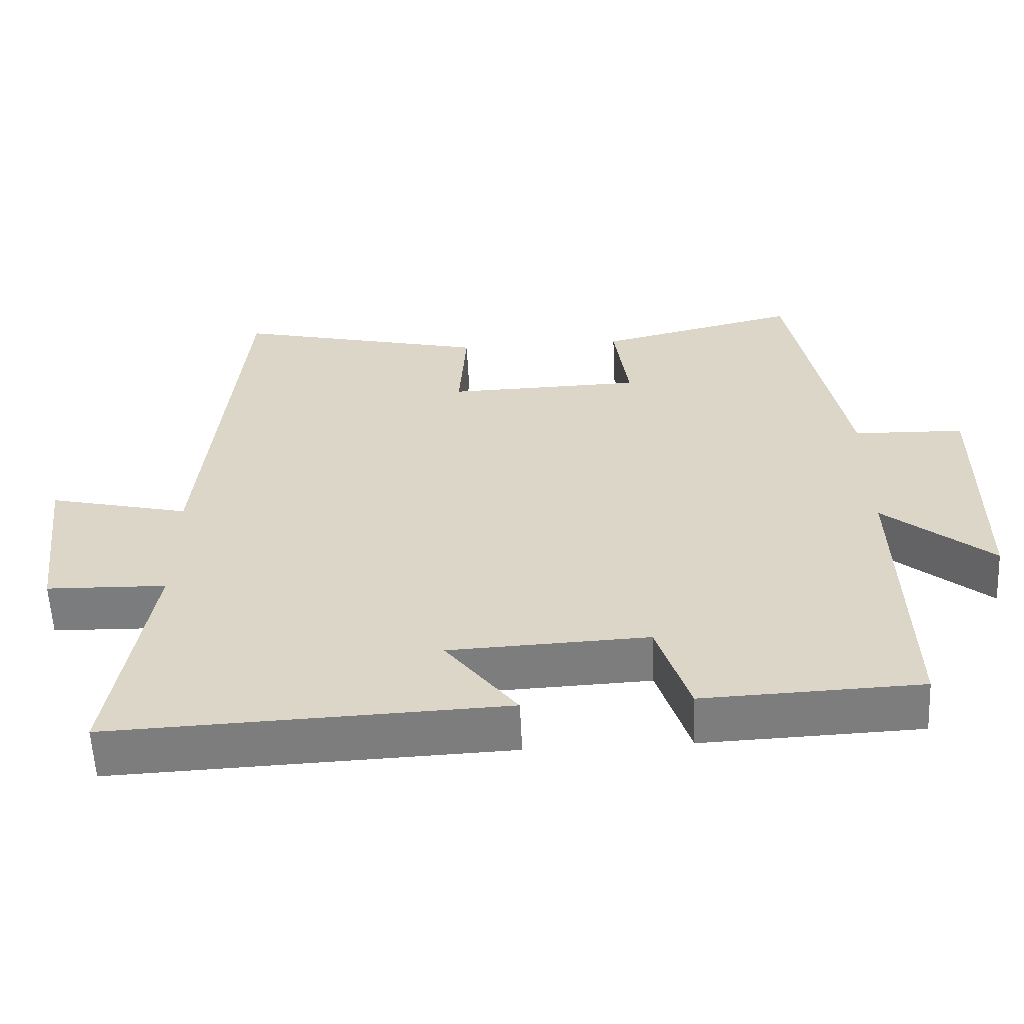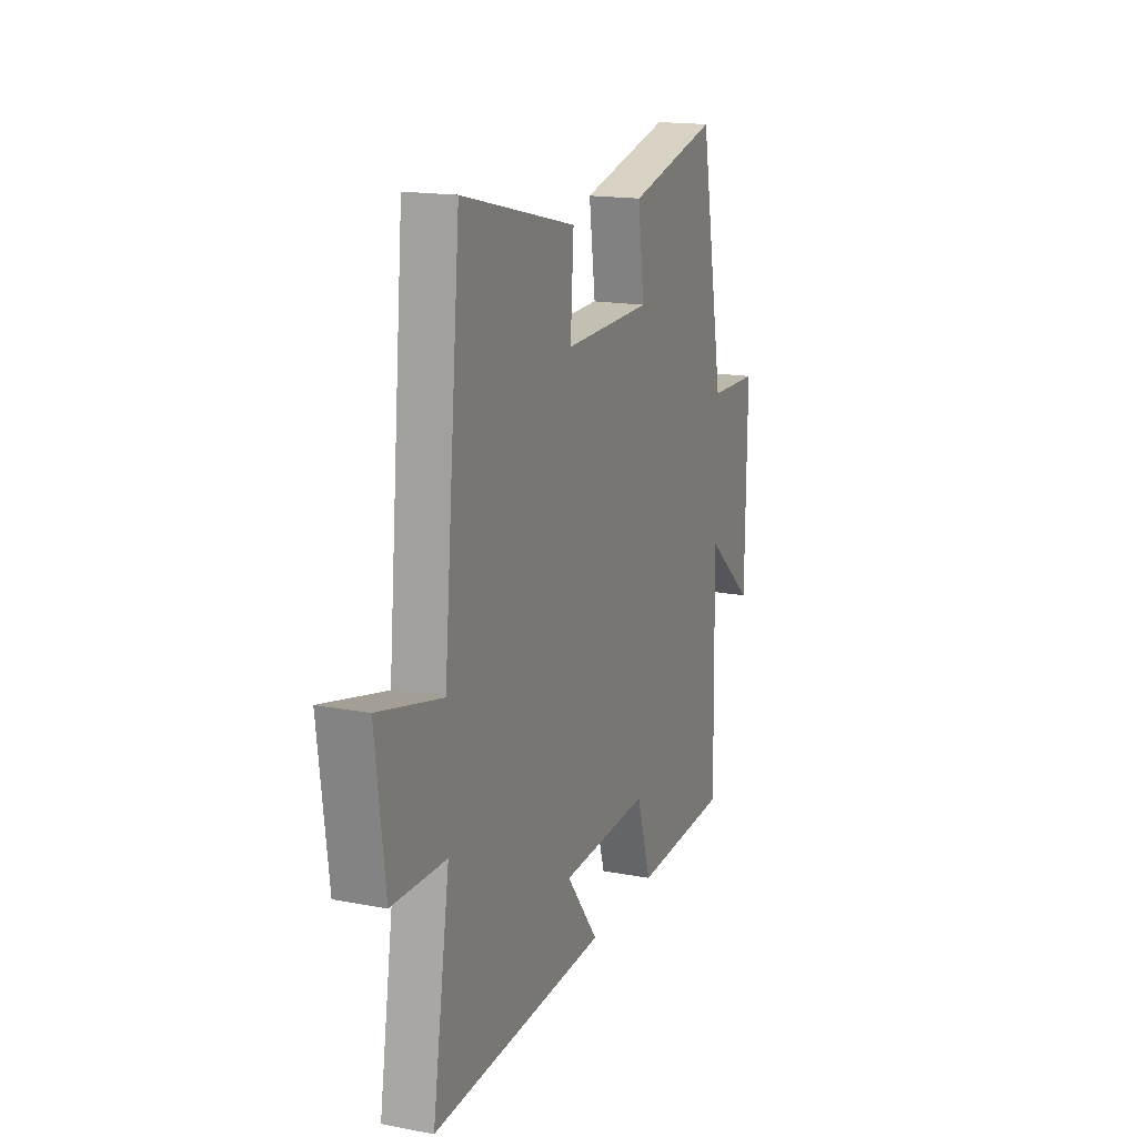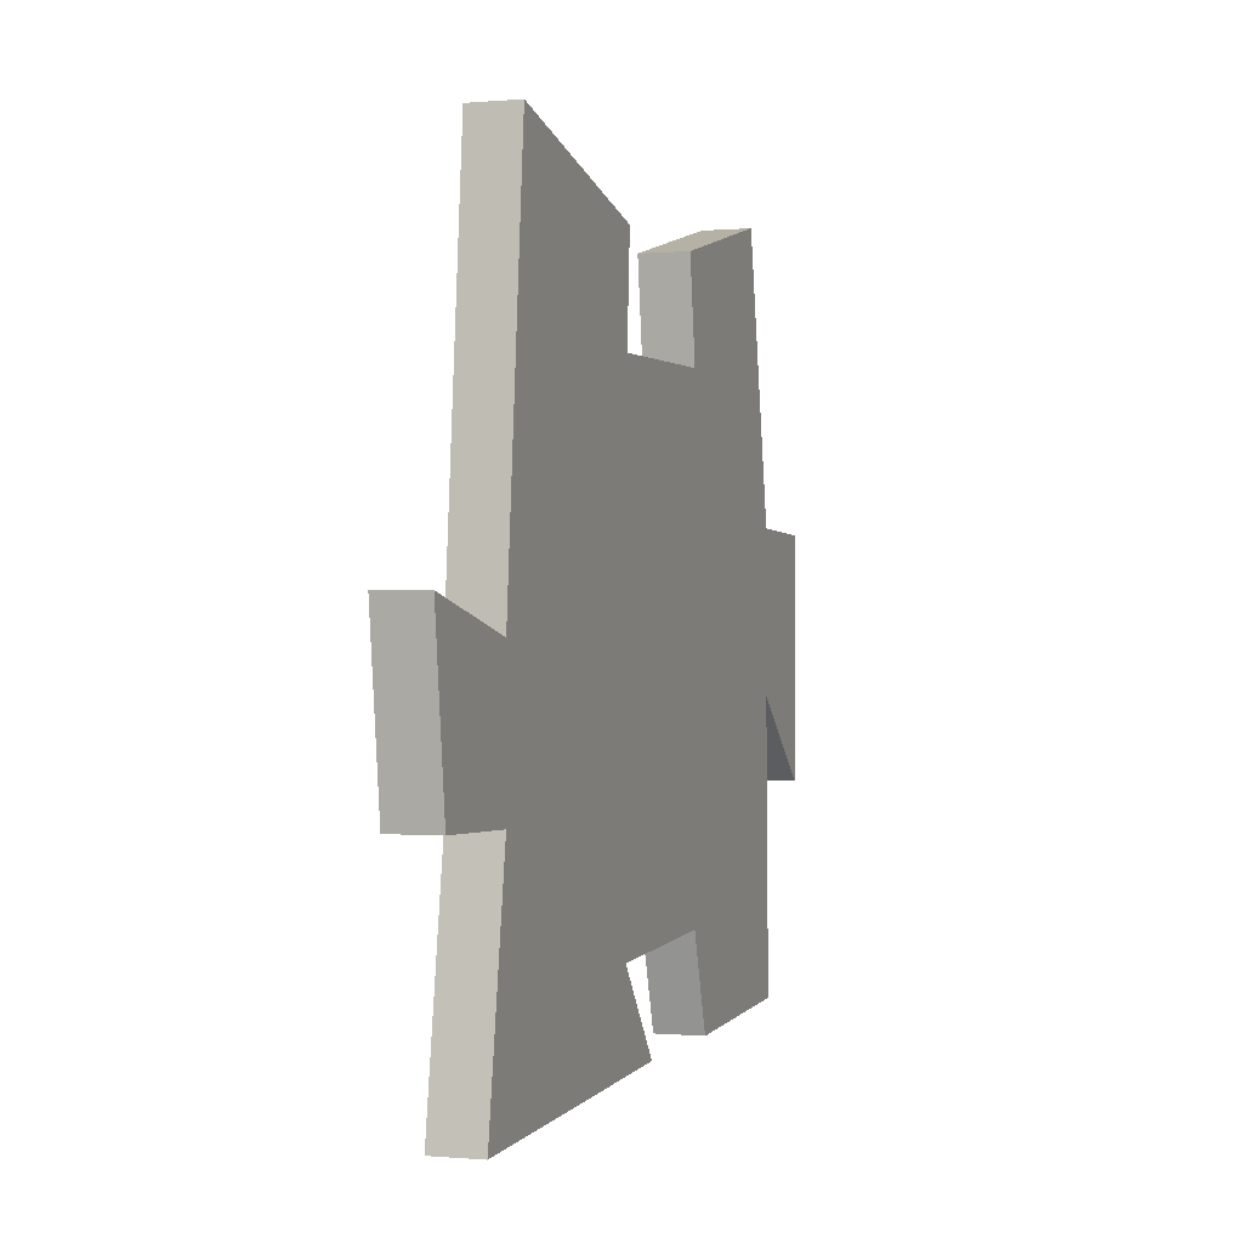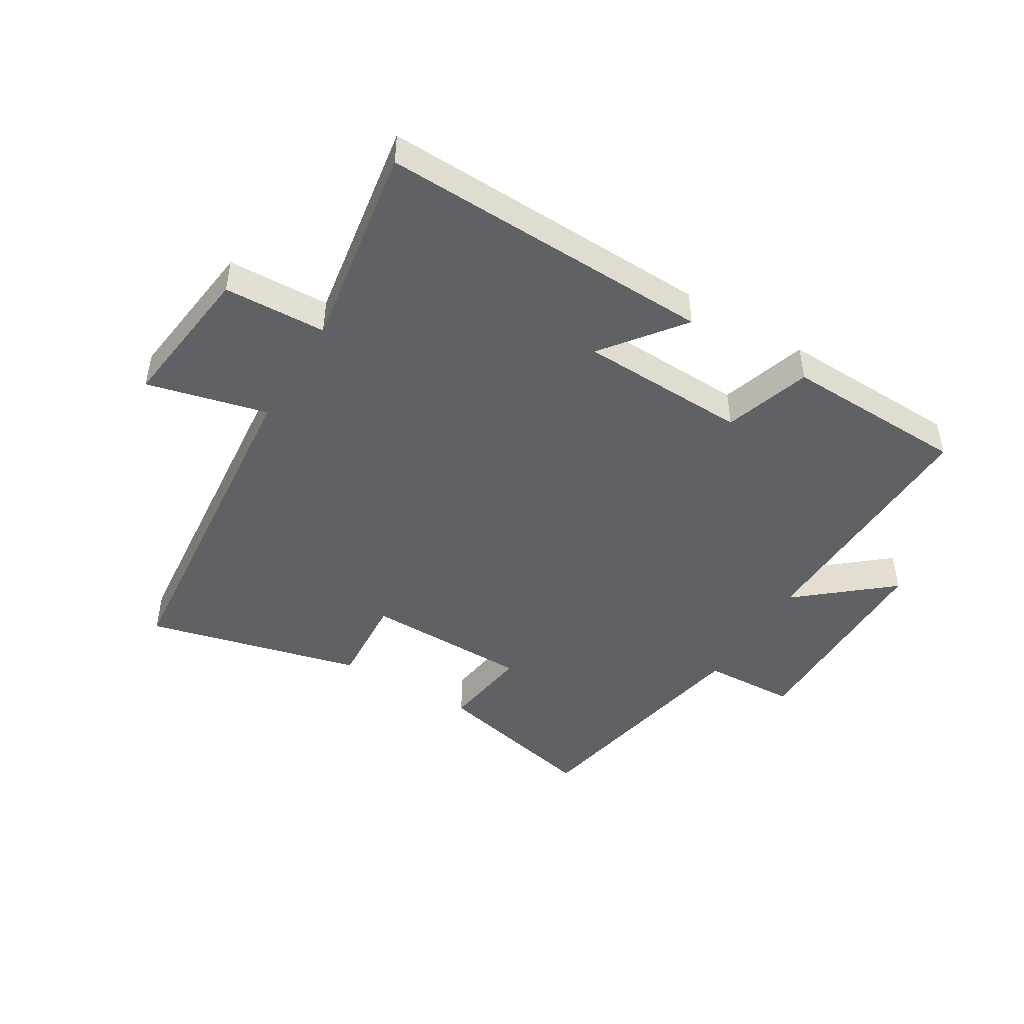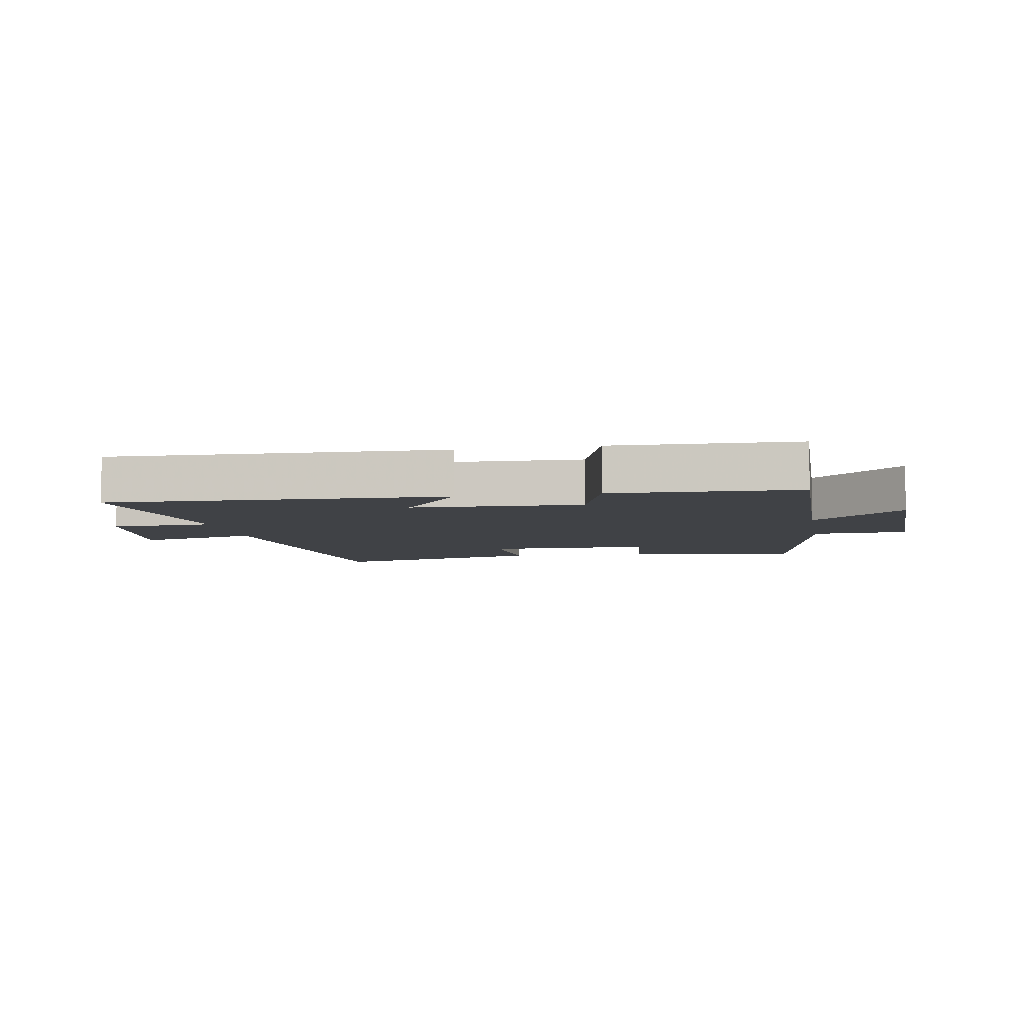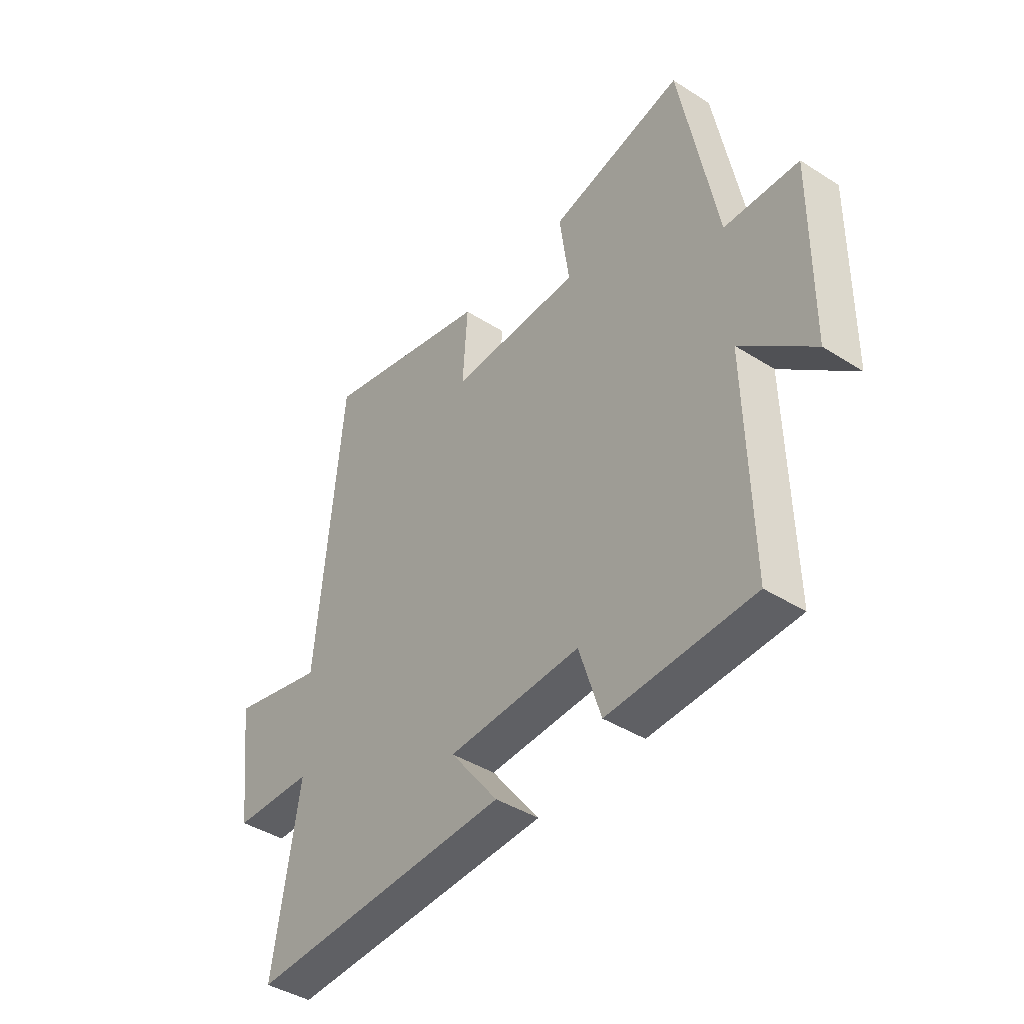
<metadata>
{"format":"obj","ext":"obj","renderer":"f3d","projection":"perspective","resolution":1024,"background":"white","views":[{"elev":-58.9,"azim":-177.3,"up":"+Z"},{"elev":16.6,"azim":111.3,"up":"+Z"},{"elev":-0.2,"azim":108.7,"up":"+Z"},{"elev":-45.9,"azim":149.1,"up":"+Y"},{"elev":-6.3,"azim":-169.5,"up":"+Y"},{"elev":-42.0,"azim":-127.4,"up":"+Z"}]}
</metadata>
<code>
v -0.509 0.07 -0.488
v -0.5 0.07 -0.07
v -0.649 0.07 -0.195
v -0.653 0.07 0.157
v -0.5 0.07 0.162
v -0.424 0.07 0.567
v -0.146 0.07 0.5
v -0.166 0.07 0.354
v 0.104 0.07 0.348
v 0.094 0.07 0.5
v 0.447 0.07 0.585
v 0.5 0.07 0.013
v 0.696 0.07 0.06
v 0.666 0.07 -0.182
v 0.5 0.07 -0.187
v 0.553 0.07 -0.522
v 0.01 0.07 -0.5
v 0.109 0.07 -0.371
v -0.165 0.07 -0.359
v -0.21 0.07 -0.5
v -0.509 0 -0.488
v -0.5 0 -0.07
v -0.649 0 -0.195
v -0.653 0 0.157
v -0.5 0 0.162
v -0.424 0 0.567
v -0.146 0 0.5
v -0.166 0 0.354
v 0.104 0 0.348
v 0.094 0 0.5
v 0.447 0 0.585
v 0.5 0 0.013
v 0.696 0 0.06
v 0.666 0 -0.182
v 0.5 0 -0.187
v 0.553 0 -0.522
v 0.01 0 -0.5
v 0.109 0 -0.371
v -0.165 0 -0.359
v -0.21 0 -0.5
f 19 20 1 2
f 18 19 2
f 15 16 17 18
f 15 18 2
f 12 13 14 15
f 12 15 2
f 9 10 11 12
f 8 9 12 2
f 5 6 7 8
f 5 8 2 3
f 3 4 5
f 22 21 40 39
f 22 39 38
f 38 37 36 35
f 22 38 35
f 35 34 33 32
f 22 35 32
f 32 31 30 29
f 22 32 29 28
f 28 27 26 25
f 23 22 28 25
f 25 24 23
f 1 21 22 2
f 2 22 23 3
f 3 23 24 4
f 4 24 25 5
f 5 25 26 6
f 6 26 27 7
f 7 27 28 8
f 8 28 29 9
f 9 29 30 10
f 10 30 31 11
f 11 31 32 12
f 12 32 33 13
f 13 33 34 14
f 14 34 35 15
f 15 35 36 16
f 16 36 37 17
f 17 37 38 18
f 18 38 39 19
f 19 39 40 20
f 20 40 21 1

</code>
